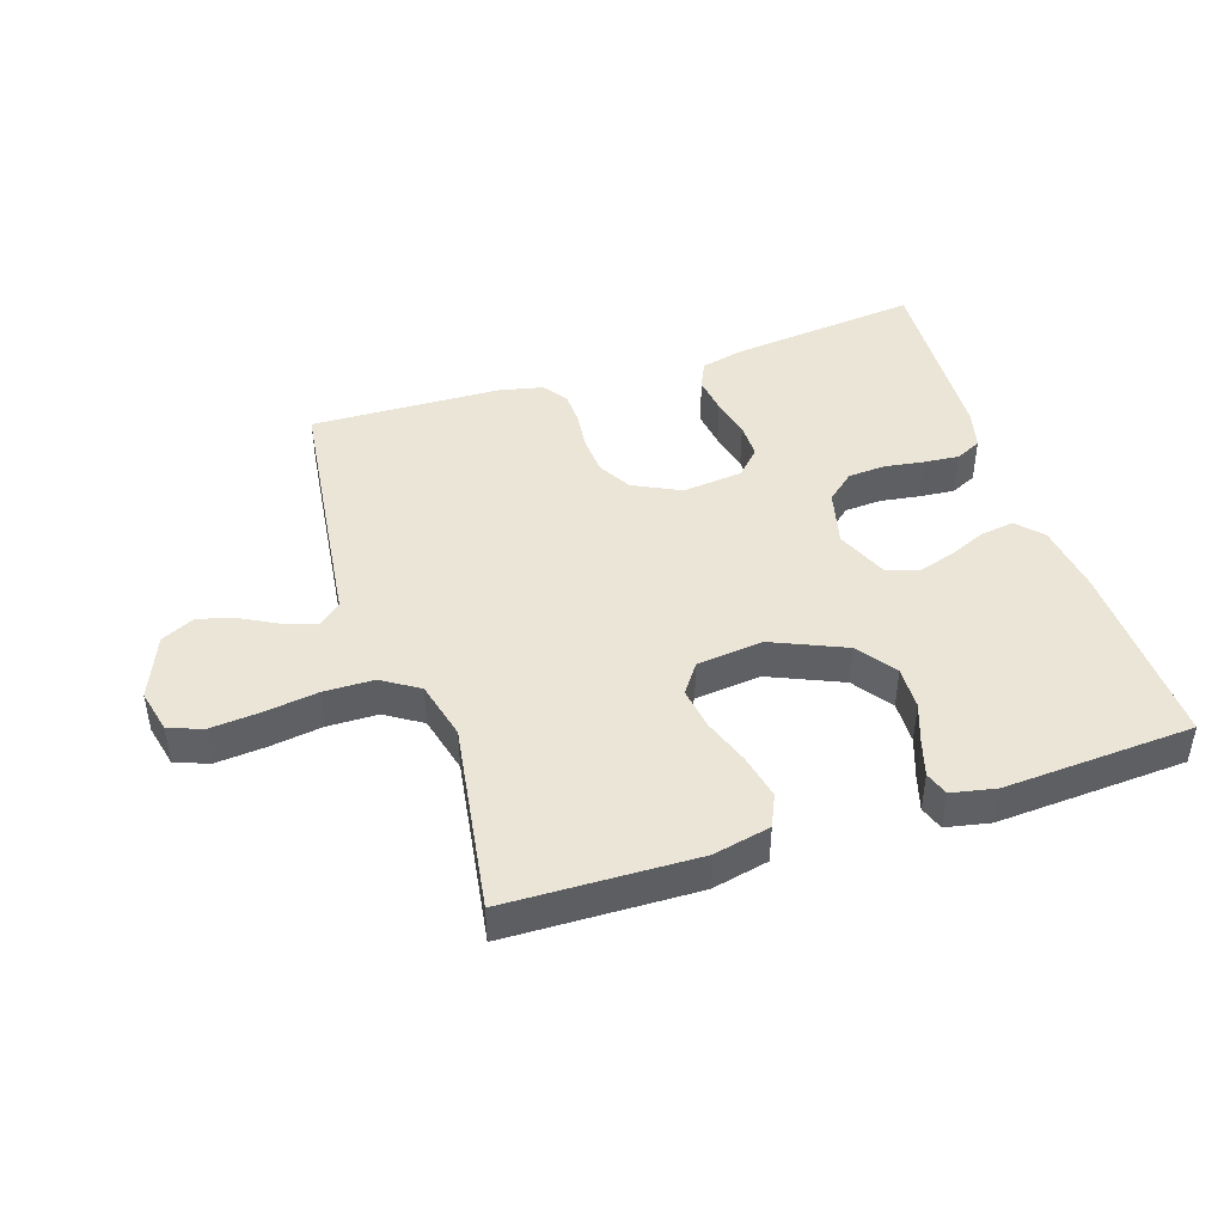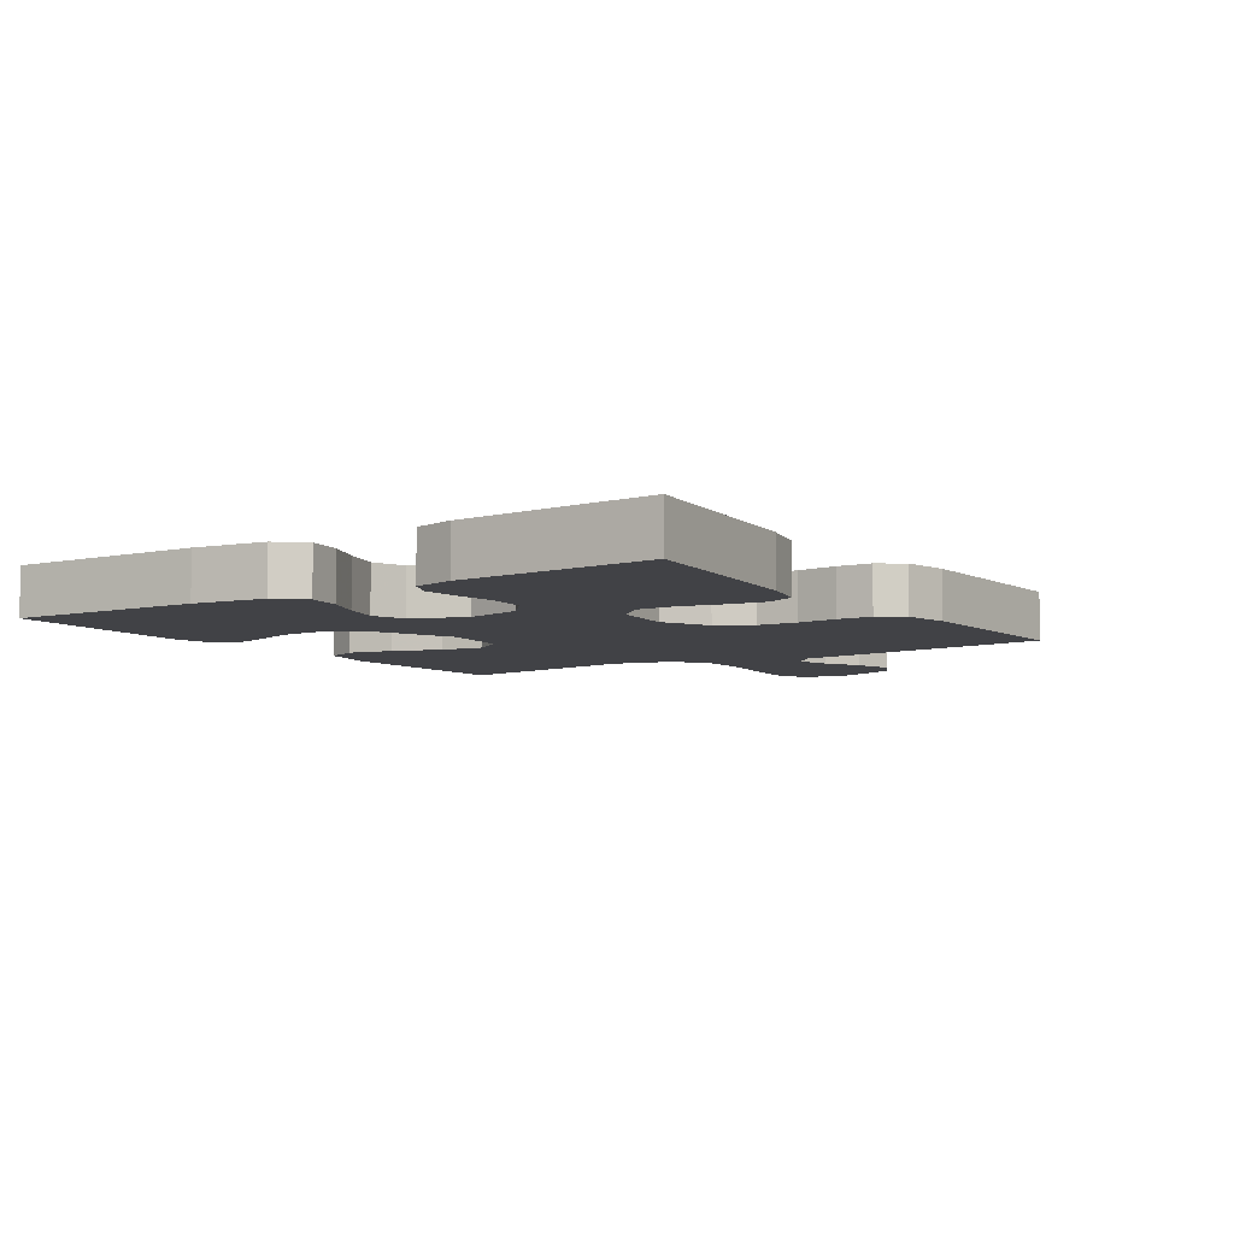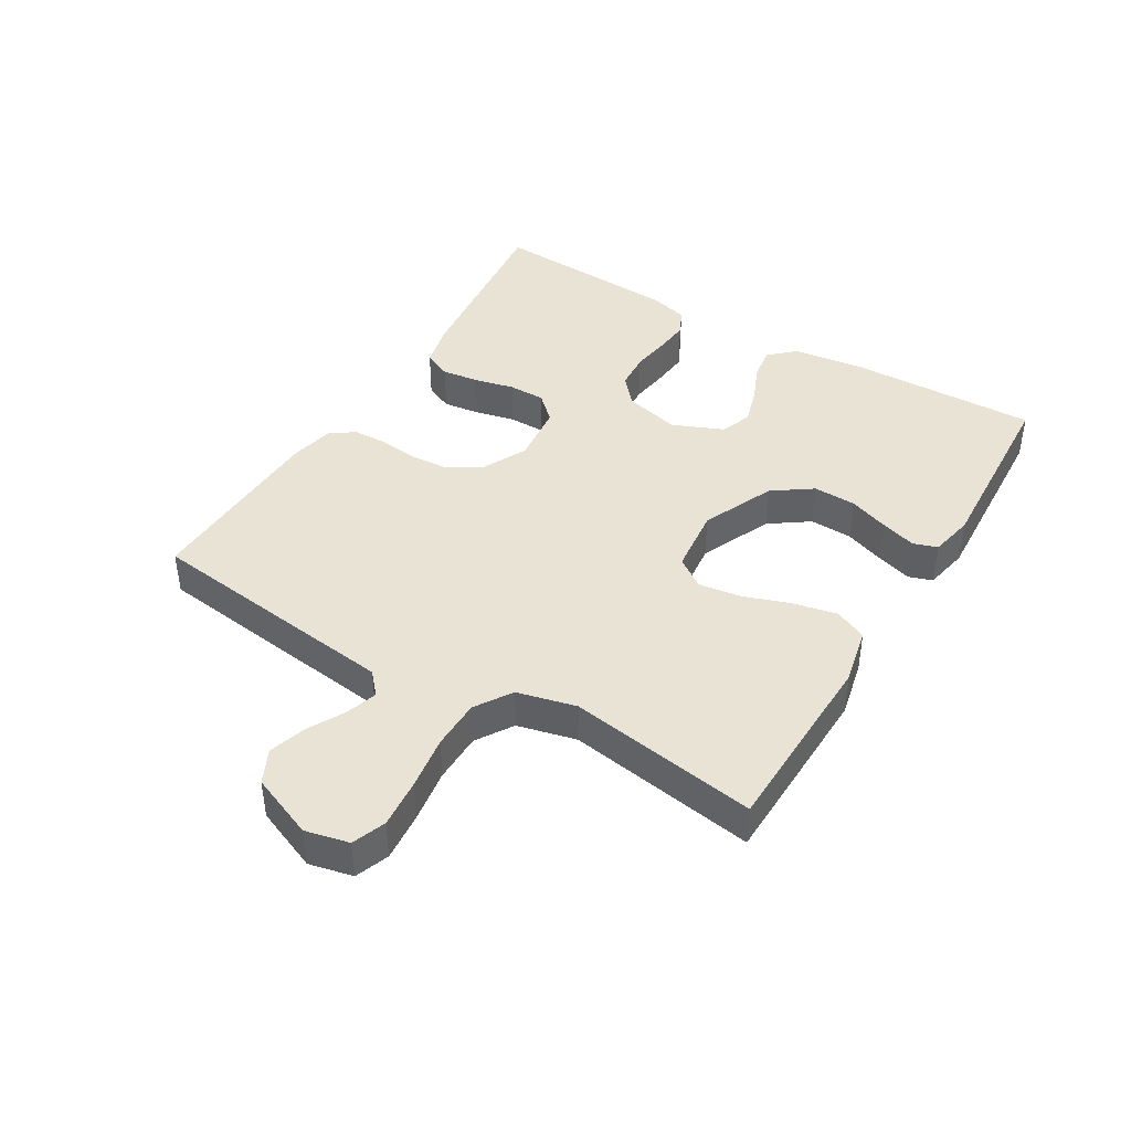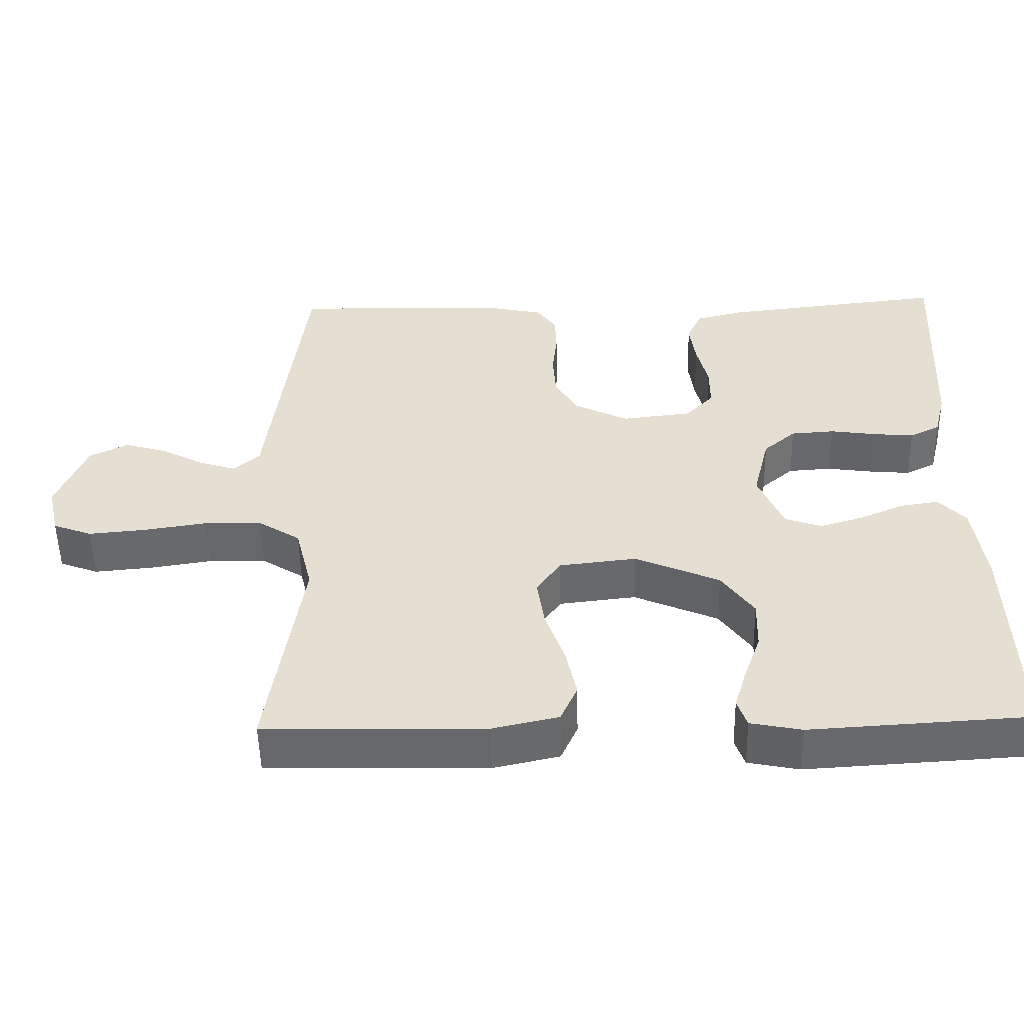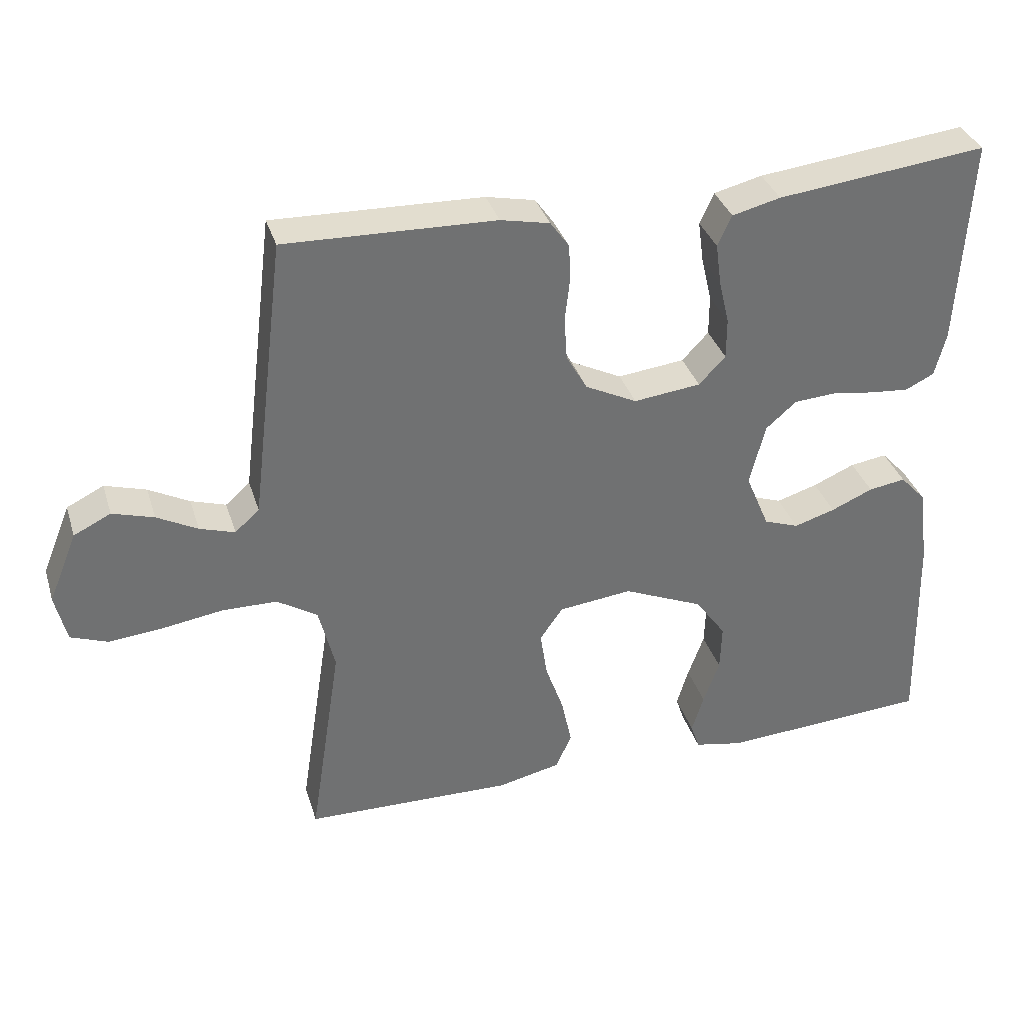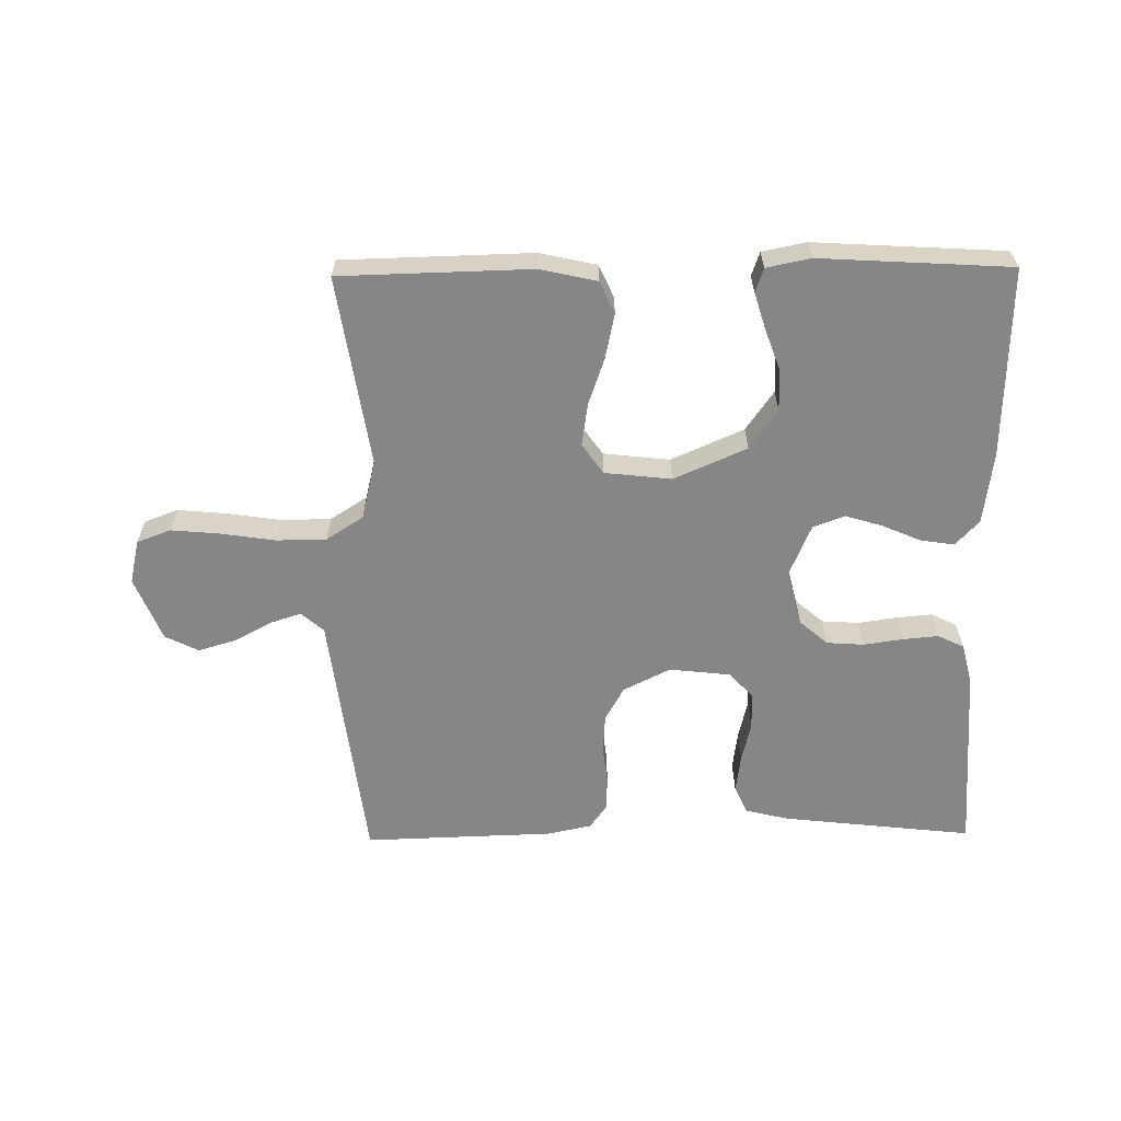
<metadata>
{"format":"obj","ext":"obj","renderer":"f3d","projection":"perspective","resolution":1024,"background":"white","views":[{"elev":44.3,"azim":162.0,"up":"+Y"},{"elev":-6.6,"azim":-56.3,"up":"+Y"},{"elev":42.2,"azim":121.1,"up":"+Y"},{"elev":-52.3,"azim":-178.8,"up":"+Z"},{"elev":35.0,"azim":163.5,"up":"+Z"},{"elev":-62.1,"azim":-179.2,"up":"+Y"}]}
</metadata>
<code>
v -0.5 0.07 -0.5
v -0.492 0.07 -0.2
v -0.477 0.07 -0.087
v -0.44 0.07 -0.047
v -0.387 0.07 -0.055
v -0.327 0.07 -0.081
v -0.268 0.07 -0.099
v -0.218 0.07 -0.081
v -0.184 0.07 0
v -0.206 0.07 0.089
v -0.25 0.07 0.127
v -0.309 0.07 0.131
v -0.371 0.07 0.122
v -0.427 0.07 0.117
v -0.468 0.07 0.137
v -0.484 0.07 0.2
v -0.5 0.07 0.5
v -0.2 0.07 0.466
v -0.131 0.07 0.449
v -0.111 0.07 0.405
v -0.119 0.07 0.346
v -0.134 0.07 0.282
v -0.134 0.07 0.224
v -0.096 0.07 0.184
v 0 0.07 0.173
v 0.074 0.07 0.21
v 0.104 0.07 0.263
v 0.108 0.07 0.324
v 0.101 0.07 0.385
v 0.103 0.07 0.438
v 0.13 0.07 0.476
v 0.2 0.07 0.491
v 0.5 0.07 0.5
v 0.537 0.07 0.2
v 0.55 0.07 0.093
v 0.585 0.07 0.062
v 0.635 0.07 0.078
v 0.693 0.07 0.109
v 0.752 0.07 0.127
v 0.805 0.07 0.101
v 0.846 0.07 0
v 0.83 0.07 -0.069
v 0.777 0.07 -0.089
v 0.7 0.07 -0.082
v 0.614 0.07 -0.069
v 0.535 0.07 -0.07
v 0.477 0.07 -0.107
v 0.454 0.07 -0.2
v 0.5 0.07 -0.5
v 0.2 0.07 -0.507
v 0.11 0.07 -0.487
v 0.087 0.07 -0.436
v 0.102 0.07 -0.366
v 0.128 0.07 -0.292
v 0.138 0.07 -0.225
v 0.105 0.07 -0.178
v 0 0.07 -0.166
v -0.115 0.07 -0.216
v -0.159 0.07 -0.278
v -0.157 0.07 -0.346
v -0.134 0.07 -0.41
v -0.117 0.07 -0.466
v -0.13 0.07 -0.504
v -0.2 0.07 -0.518
v -0.5 0 -0.5
v -0.492 0 -0.2
v -0.477 0 -0.087
v -0.44 0 -0.047
v -0.387 0 -0.055
v -0.327 0 -0.081
v -0.268 0 -0.099
v -0.218 0 -0.081
v -0.184 0 0
v -0.206 0 0.089
v -0.25 0 0.127
v -0.309 0 0.131
v -0.371 0 0.122
v -0.427 0 0.117
v -0.468 0 0.137
v -0.484 0 0.2
v -0.5 0 0.5
v -0.2 0 0.466
v -0.131 0 0.449
v -0.111 0 0.405
v -0.119 0 0.346
v -0.134 0 0.282
v -0.134 0 0.224
v -0.096 0 0.184
v 0 0 0.173
v 0.074 0 0.21
v 0.104 0 0.263
v 0.108 0 0.324
v 0.101 0 0.385
v 0.103 0 0.438
v 0.13 0 0.476
v 0.2 0 0.491
v 0.5 0 0.5
v 0.537 0 0.2
v 0.55 0 0.093
v 0.585 0 0.062
v 0.635 0 0.078
v 0.693 0 0.109
v 0.752 0 0.127
v 0.805 0 0.101
v 0.846 0 0
v 0.83 0 -0.069
v 0.777 0 -0.089
v 0.7 0 -0.082
v 0.614 0 -0.069
v 0.535 0 -0.07
v 0.477 0 -0.107
v 0.454 0 -0.2
v 0.5 0 -0.5
v 0.2 0 -0.507
v 0.11 0 -0.487
v 0.087 0 -0.436
v 0.102 0 -0.366
v 0.128 0 -0.292
v 0.138 0 -0.225
v 0.105 0 -0.178
v 0 0 -0.166
v -0.115 0 -0.216
v -0.159 0 -0.278
v -0.157 0 -0.346
v -0.134 0 -0.41
v -0.117 0 -0.466
v -0.13 0 -0.504
v -0.2 0 -0.518
f 4 5 6
f 3 4 6
f 2 3 6
f 1 2 6
f 64 1 6
f 63 64 6
f 62 63 6
f 61 62 6
f 60 61 6
f 59 60 6 7
f 58 59 7 8
f 57 58 8 9
f 56 57 9 10
f 52 53 54
f 51 52 54
f 50 51 54
f 49 50 54
f 48 49 54
f 47 48 54 55
f 46 47 55 56
f 43 44 45
f 42 43 45
f 41 42 45
f 40 41 45
f 39 40 45
f 38 39 45
f 37 38 45
f 36 37 45 46
f 56 10 11
f 46 56 11
f 36 46 11
f 35 36 11
f 33 34 35
f 32 33 35
f 31 32 35
f 30 31 35
f 29 30 35
f 28 29 35
f 20 21 22
f 19 20 22
f 18 19 22
f 17 18 22
f 16 17 22
f 15 16 22
f 14 15 22
f 13 14 22
f 12 13 22
f 12 22 23
f 11 12 23 24
f 27 28 35
f 26 27 35
f 25 26 35
f 11 24 25 35
f 70 69 68
f 70 68 67
f 70 67 66
f 70 66 65
f 70 65 128
f 70 128 127
f 70 127 126
f 70 126 125
f 70 125 124
f 71 70 124 123
f 72 71 123 122
f 73 72 122 121
f 74 73 121 120
f 118 117 116
f 118 116 115
f 118 115 114
f 118 114 113
f 118 113 112
f 119 118 112 111
f 120 119 111 110
f 109 108 107
f 109 107 106
f 109 106 105
f 109 105 104
f 109 104 103
f 109 103 102
f 109 102 101
f 110 109 101 100
f 75 74 120
f 75 120 110
f 75 110 100
f 75 100 99
f 99 98 97
f 99 97 96
f 99 96 95
f 99 95 94
f 99 94 93
f 99 93 92
f 86 85 84
f 86 84 83
f 86 83 82
f 86 82 81
f 86 81 80
f 86 80 79
f 86 79 78
f 86 78 77
f 86 77 76
f 87 86 76
f 88 87 76 75
f 99 92 91
f 99 91 90
f 99 90 89
f 99 89 88 75
f 1 65 66 2
f 2 66 67 3
f 3 67 68 4
f 4 68 69 5
f 5 69 70 6
f 6 70 71 7
f 7 71 72 8
f 8 72 73 9
f 9 73 74 10
f 10 74 75 11
f 11 75 76 12
f 12 76 77 13
f 13 77 78 14
f 14 78 79 15
f 15 79 80 16
f 16 80 81 17
f 17 81 82 18
f 18 82 83 19
f 19 83 84 20
f 20 84 85 21
f 21 85 86 22
f 22 86 87 23
f 23 87 88 24
f 24 88 89 25
f 25 89 90 26
f 26 90 91 27
f 27 91 92 28
f 28 92 93 29
f 29 93 94 30
f 30 94 95 31
f 31 95 96 32
f 32 96 97 33
f 33 97 98 34
f 34 98 99 35
f 35 99 100 36
f 36 100 101 37
f 37 101 102 38
f 38 102 103 39
f 39 103 104 40
f 40 104 105 41
f 41 105 106 42
f 42 106 107 43
f 43 107 108 44
f 44 108 109 45
f 45 109 110 46
f 46 110 111 47
f 47 111 112 48
f 48 112 113 49
f 49 113 114 50
f 50 114 115 51
f 51 115 116 52
f 52 116 117 53
f 53 117 118 54
f 54 118 119 55
f 55 119 120 56
f 56 120 121 57
f 57 121 122 58
f 58 122 123 59
f 59 123 124 60
f 60 124 125 61
f 61 125 126 62
f 62 126 127 63
f 63 127 128 64
f 64 128 65 1

</code>
